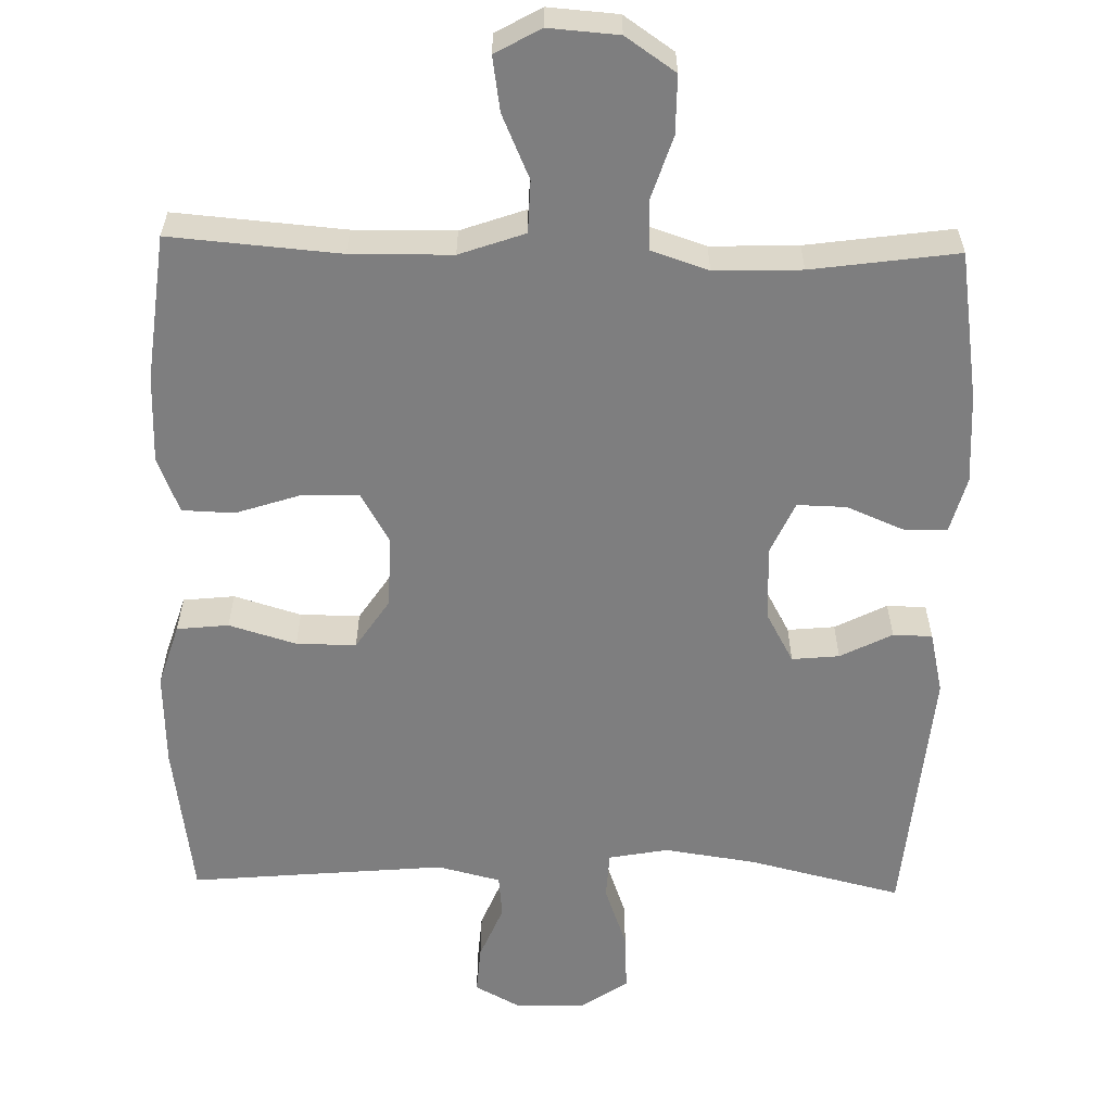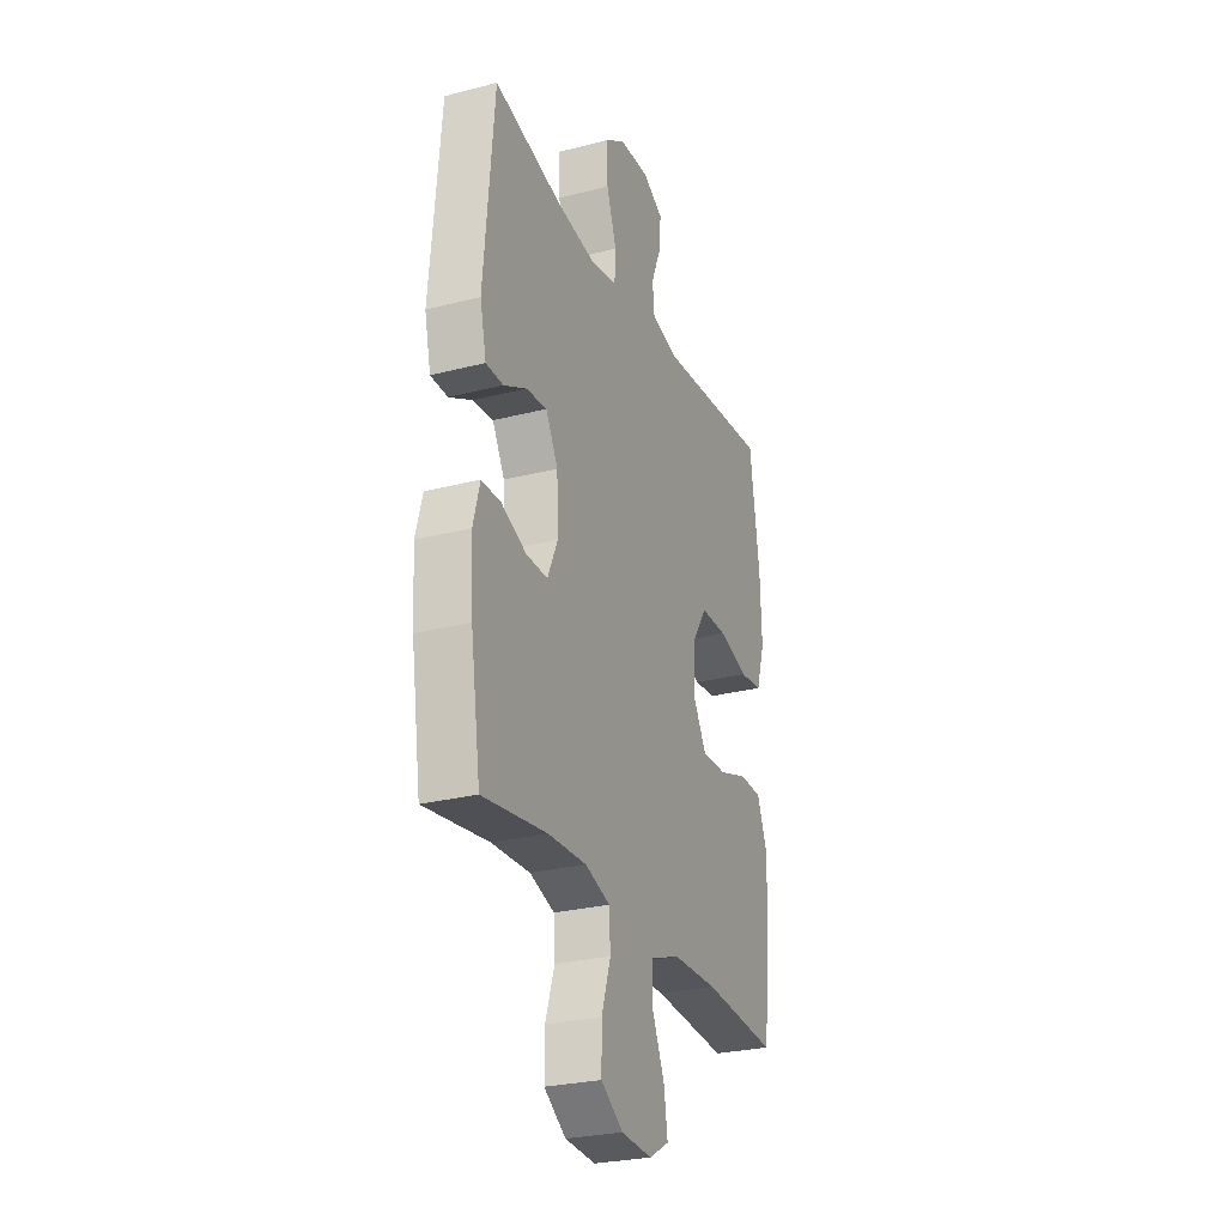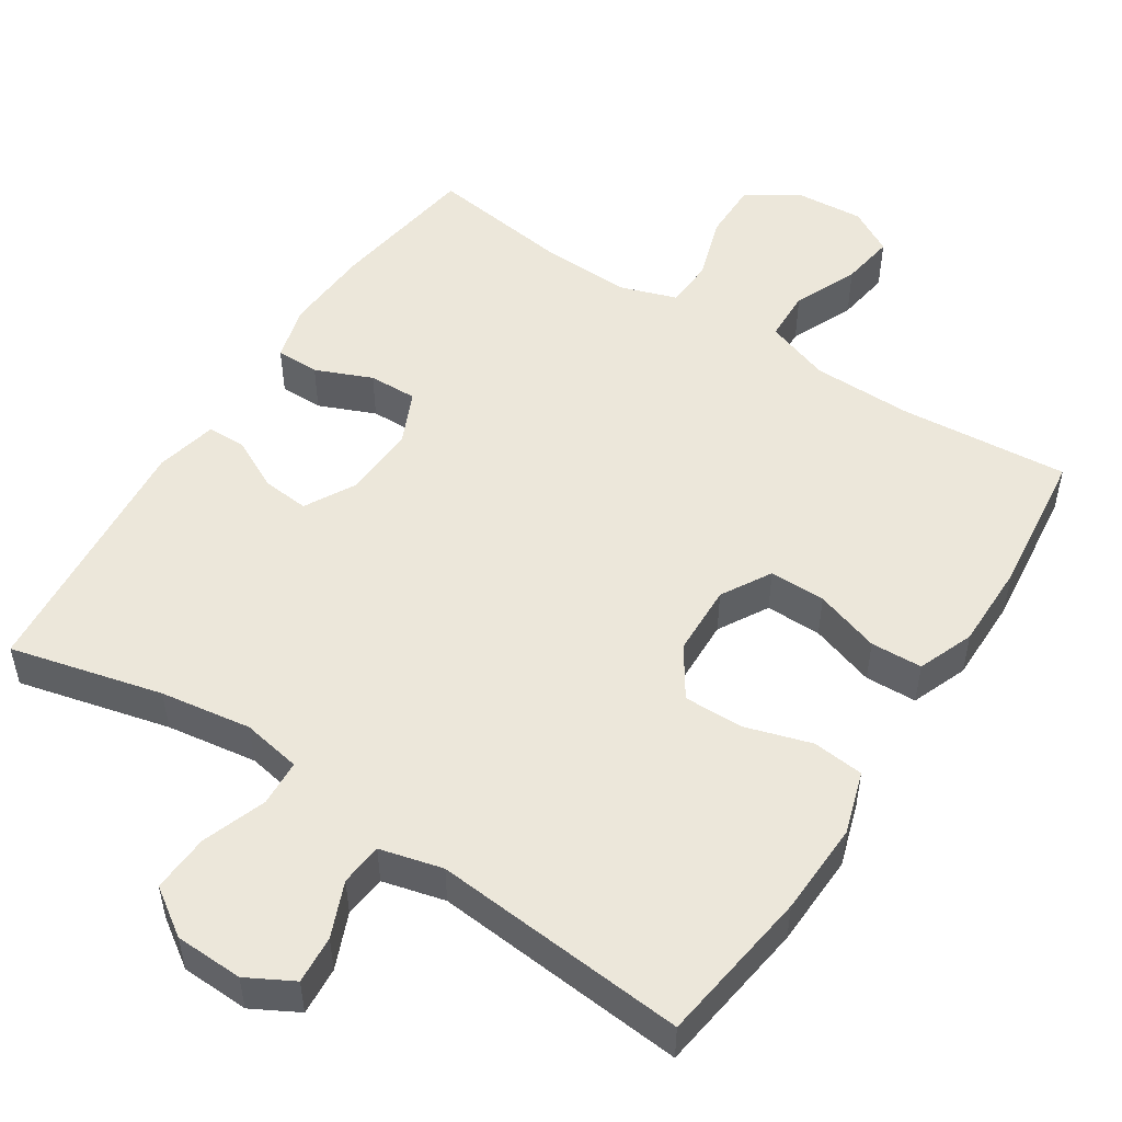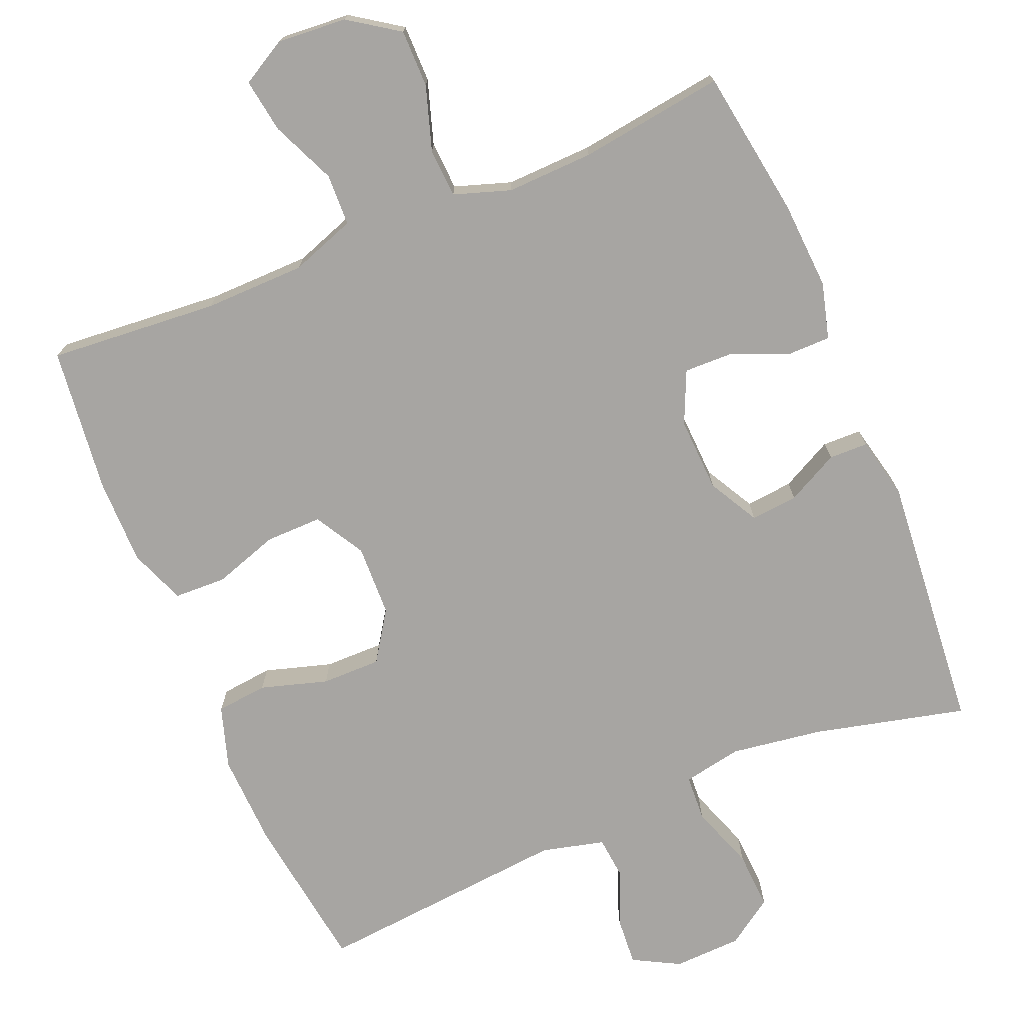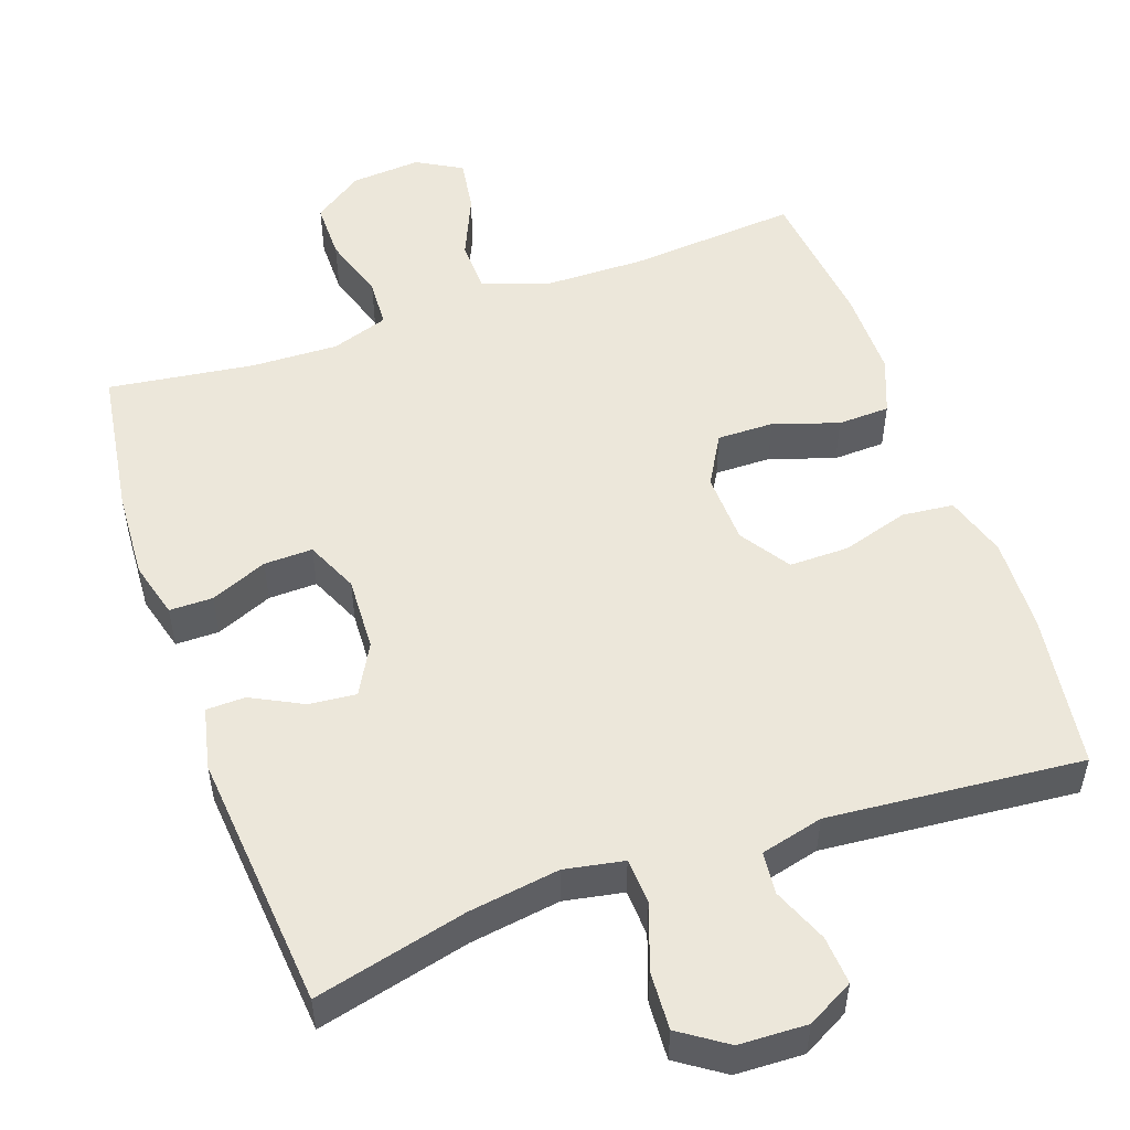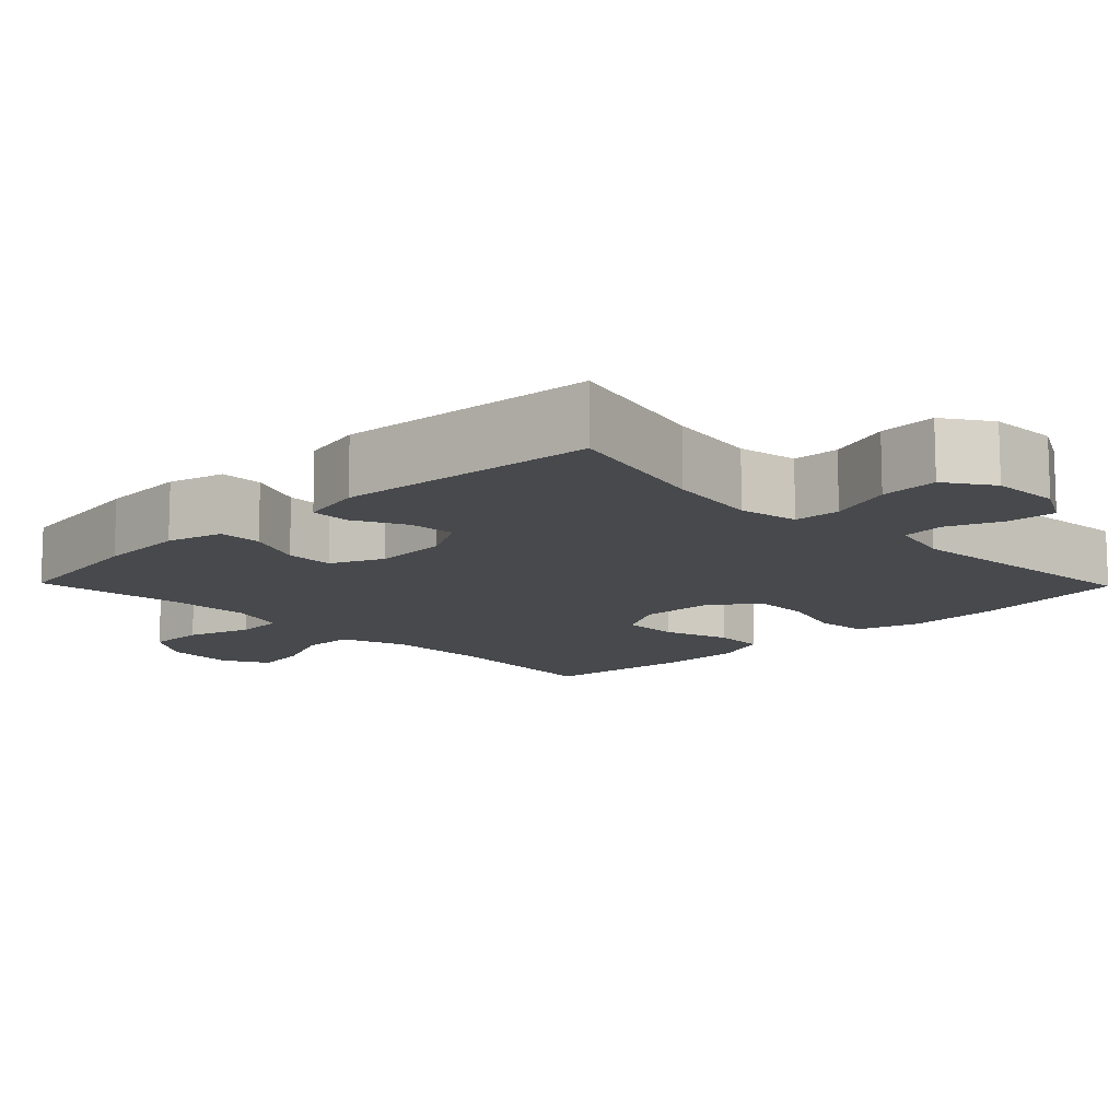
<metadata>
{"format":"obj","ext":"obj","renderer":"f3d","projection":"perspective","resolution":1024,"background":"white","views":[{"elev":-59.4,"azim":178.7,"up":"+Y"},{"elev":-27.0,"azim":-68.2,"up":"+Z"},{"elev":51.7,"azim":32.9,"up":"+Y"},{"elev":-73.9,"azim":-157.3,"up":"+Y"},{"elev":52.6,"azim":-19.4,"up":"+Y"},{"elev":-12.4,"azim":-45.8,"up":"+Y"}]}
</metadata>
<code>
o path1052
v 0.527 0.0375 -0.2915
v 0.5273 0.0375 -0.1737
v 0.4975 0.0375 -0.09755
v 0.427 0.0375 -0.09497
v 0.3381 0.0375 -0.1242
v 0.2615 0.0375 -0.125
v 0.2225 0.0375 -0.0572
v 0.2257 0.0375 0.04014
v 0.2706 0.0375 0.108
v 0.3515 0.0375 0.1074
v 0.4424 0.0375 0.08004
v 0.5124 0.0375 0.08741
v 0.539 0.0375 0.1721
v 0.5343 0.0375 0.2999
v 0.5042 0.0375 0.5126
v 0.1576 0.0375 0.4815
v 0.07218 0.0375 0.5029
v 0.0664 0.0375 0.5607
v 0.09723 0.0375 0.6356
v 0.1021 0.0375 0.7013
v 0.03887 0.0375 0.7354
v -0.05398 0.0375 0.7319
v -0.1176 0.0375 0.6887
v -0.1132 0.0375 0.6097
v -0.08208 0.0375 0.5221
v -0.08563 0.0375 0.4589
v -0.1662 0.0375 0.4439
v -0.2902 0.0375 0.4622
v -0.4977 0.0375 0.5126
v -0.5289 0.0375 0.1603
v -0.5099 0.0375 0.076
v -0.4568 0.0375 0.07489
v -0.3865 0.0375 0.1108
v -0.3224 0.0375 0.117
v -0.2849 0.0375 0.04858
v -0.2804 0.0375 -0.05285
v -0.3122 0.0375 -0.1239
v -0.3784 0.0375 -0.1224
v -0.4554 0.0375 -0.09014
v -0.5147 0.0375 -0.09034
v -0.5354 0.0375 -0.1669
v -0.5283 0.0375 -0.287
v -0.4977 0.0375 -0.4891
v -0.2998 0.0375 -0.4616
v -0.1815 0.0375 -0.4576
v -0.1045 0.0375 -0.4833
v -0.1008 0.0375 -0.5499
v -0.1288 0.0375 -0.6367
v -0.1289 0.0375 -0.7154
v -0.0613 0.0375 -0.7617
v 0.0335 0.0375 -0.7688
v 0.09492 0.0375 -0.7342
v 0.08369 0.0375 -0.6609
v 0.04564 0.0375 -0.5738
v 0.04787 0.0375 -0.5034
v 0.1365 0.0375 -0.4721
v 0.2739 0.0375 -0.4701
v 0.5042 0.0375 -0.4891
v 0.527 -0.0375 -0.2915
v 0.5273 -0.0375 -0.1737
v 0.4975 -0.0375 -0.09755
v 0.427 -0.0375 -0.09497
v 0.3381 -0.0375 -0.1242
v 0.2615 -0.0375 -0.125
v 0.2225 -0.0375 -0.0572
v 0.2257 -0.0375 0.04014
v 0.2706 -0.0375 0.108
v 0.3515 -0.0375 0.1074
v 0.4424 -0.0375 0.08004
v 0.5124 -0.0375 0.08741
v 0.539 -0.0375 0.1721
v 0.5343 -0.0375 0.2999
v 0.5042 -0.0375 0.5126
v 0.1576 -0.0375 0.4815
v 0.07218 -0.0375 0.5029
v 0.0664 -0.0375 0.5607
v 0.09723 -0.0375 0.6356
v 0.1021 -0.0375 0.7013
v 0.03887 -0.0375 0.7354
v -0.05398 -0.0375 0.7319
v -0.1176 -0.0375 0.6887
v -0.1132 -0.0375 0.6097
v -0.08208 -0.0375 0.5221
v -0.08563 -0.0375 0.4589
v -0.1662 -0.0375 0.4439
v -0.2902 -0.0375 0.4622
v -0.4977 -0.0375 0.5126
v -0.5289 -0.0375 0.1603
v -0.5099 -0.0375 0.076
v -0.4568 -0.0375 0.07489
v -0.3865 -0.0375 0.1108
v -0.3224 -0.0375 0.117
v -0.2849 -0.0375 0.04858
v -0.2804 -0.0375 -0.05285
v -0.3122 -0.0375 -0.1239
v -0.3784 -0.0375 -0.1224
v -0.4554 -0.0375 -0.09014
v -0.5147 -0.0375 -0.09034
v -0.5354 -0.0375 -0.1669
v -0.5283 -0.0375 -0.287
v -0.4977 -0.0375 -0.4891
v -0.2998 -0.0375 -0.4616
v -0.1815 -0.0375 -0.4576
v -0.1045 -0.0375 -0.4833
v -0.1008 -0.0375 -0.5499
v -0.1288 -0.0375 -0.6367
v -0.1289 -0.0375 -0.7154
v -0.0613 -0.0375 -0.7617
v 0.0335 -0.0375 -0.7688
v 0.09492 -0.0375 -0.7342
v 0.08369 -0.0375 -0.6609
v 0.04564 -0.0375 -0.5738
v 0.04787 -0.0375 -0.5034
v 0.1365 -0.0375 -0.4721
v 0.2739 -0.0375 -0.4701
v 0.5042 -0.0375 -0.4891
v -0.0613 0.0375 -0.7617
v 0.0335 0.0375 -0.7688
v 0.09492 0.0375 -0.7342
v 0.09492 0.0375 -0.7342
v -0.1289 0.0375 -0.7154
v 0.08369 0.0375 -0.6609
v -0.1288 0.0375 -0.6367
v 0.04564 0.0375 -0.5738
v -0.1008 0.0375 -0.5499
v 0.04787 0.0375 -0.5034
v 0.04787 0.0375 -0.5034
v -0.1045 0.0375 -0.4833
v -0.1045 0.0375 -0.4833
v 0.1365 0.0375 -0.4721
v -0.1815 0.0375 -0.4576
v 0.2739 0.0375 -0.4701
v 0.5042 0.0375 -0.4891
v 0.5042 0.0375 -0.4891
v -0.4977 0.0375 -0.4891
v -0.4977 0.0375 -0.4891
v -0.2998 0.0375 -0.4616
v 0.527 0.0375 -0.2915
v -0.5283 0.0375 -0.287
v 0.5273 0.0375 -0.1737
v -0.5354 0.0375 -0.1669
v 0.4975 0.0375 -0.09755
v 0.4975 0.0375 -0.09755
v -0.5147 0.0375 -0.09034
v -0.5147 0.0375 -0.09034
v -0.3122 0.0375 -0.1239
v -0.3122 0.0375 -0.1239
v -0.3784 0.0375 -0.1224
v 0.3381 0.0375 -0.1242
v 0.2615 0.0375 -0.125
v 0.2615 0.0375 -0.125
v 0.2225 0.0375 -0.0572
v 0.427 0.0375 -0.09497
v -0.2804 0.0375 -0.05285
v -0.4554 0.0375 -0.09014
v 0.2257 0.0375 0.04014
v -0.2849 0.0375 0.04858
v 0.2706 0.0375 0.108
v -0.3224 0.0375 0.117
v -0.3224 0.0375 0.117
v -0.5099 0.0375 0.076
v -0.5099 0.0375 0.076
v -0.4568 0.0375 0.07489
v -0.3865 0.0375 0.1108
v -0.5289 0.0375 0.1603
v 0.3515 0.0375 0.1074
v 0.4424 0.0375 0.08004
v 0.5124 0.0375 0.08741
v 0.5124 0.0375 0.08741
v 0.539 0.0375 0.1721
v 0.5343 0.0375 0.2999
v -0.4977 0.0375 0.5126
v -0.4977 0.0375 0.5126
v -0.1662 0.0375 0.4439
v -0.2902 0.0375 0.4622
v -0.08563 0.0375 0.4589
v -0.08563 0.0375 0.4589
v -0.08208 0.0375 0.5221
v 0.1576 0.0375 0.4815
v 0.07218 0.0375 0.5029
v 0.07218 0.0375 0.5029
v 0.5042 0.0375 0.5126
v 0.5042 0.0375 0.5126
v 0.0664 0.0375 0.5607
v -0.1132 0.0375 0.6097
v 0.09723 0.0375 0.6356
v -0.1176 0.0375 0.6887
v 0.1021 0.0375 0.7013
v 0.1021 0.0375 0.7013
v -0.05398 0.0375 0.7319
v 0.03887 0.0375 0.7354
v -0.0613 -0.0375 -0.7617
v 0.0335 -0.0375 -0.7688
v 0.09492 -0.0375 -0.7342
v 0.09492 -0.0375 -0.7342
v -0.1289 -0.0375 -0.7154
v 0.08369 -0.0375 -0.6609
v -0.1288 -0.0375 -0.6367
v 0.04564 -0.0375 -0.5738
v -0.1008 -0.0375 -0.5499
v 0.04787 -0.0375 -0.5034
v 0.04787 -0.0375 -0.5034
v -0.1045 -0.0375 -0.4833
v -0.1045 -0.0375 -0.4833
v 0.1365 -0.0375 -0.4721
v -0.1815 -0.0375 -0.4576
v 0.2739 -0.0375 -0.4701
v 0.5042 -0.0375 -0.4891
v 0.5042 -0.0375 -0.4891
v -0.4977 -0.0375 -0.4891
v -0.4977 -0.0375 -0.4891
v -0.2998 -0.0375 -0.4616
v 0.527 -0.0375 -0.2915
v -0.5283 -0.0375 -0.287
v 0.5273 -0.0375 -0.1737
v -0.5354 -0.0375 -0.1669
v 0.4975 -0.0375 -0.09755
v 0.4975 -0.0375 -0.09755
v -0.5147 -0.0375 -0.09034
v -0.5147 -0.0375 -0.09034
v -0.3122 -0.0375 -0.1239
v -0.3122 -0.0375 -0.1239
v -0.3784 -0.0375 -0.1224
v 0.3381 -0.0375 -0.1242
v 0.2615 -0.0375 -0.125
v 0.2615 -0.0375 -0.125
v 0.2225 -0.0375 -0.0572
v 0.427 -0.0375 -0.09497
v -0.2804 -0.0375 -0.05285
v -0.4554 -0.0375 -0.09014
v 0.2257 -0.0375 0.04014
v -0.2849 -0.0375 0.04858
v 0.2706 -0.0375 0.108
v -0.3224 -0.0375 0.117
v -0.3224 -0.0375 0.117
v -0.5099 -0.0375 0.076
v -0.5099 -0.0375 0.076
v -0.4568 -0.0375 0.07489
v -0.3865 -0.0375 0.1108
v -0.5289 -0.0375 0.1603
v 0.3515 -0.0375 0.1074
v 0.4424 -0.0375 0.08004
v 0.5124 -0.0375 0.08741
v 0.5124 -0.0375 0.08741
v 0.539 -0.0375 0.1721
v 0.5343 -0.0375 0.2999
v -0.4977 -0.0375 0.5126
v -0.4977 -0.0375 0.5126
v -0.1662 -0.0375 0.4439
v -0.2902 -0.0375 0.4622
v -0.08563 -0.0375 0.4589
v -0.08563 -0.0375 0.4589
v -0.08208 -0.0375 0.5221
v 0.1576 -0.0375 0.4815
v 0.07218 -0.0375 0.5029
v 0.07218 -0.0375 0.5029
v 0.5042 -0.0375 0.5126
v 0.5042 -0.0375 0.5126
v 0.0664 -0.0375 0.5607
v -0.1132 -0.0375 0.6097
v 0.09723 -0.0375 0.6356
v -0.1176 -0.0375 0.6887
v 0.1021 -0.0375 0.7013
v 0.1021 -0.0375 0.7013
v -0.05398 -0.0375 0.7319
v 0.03887 -0.0375 0.7354
f 192 197 198
f 203 227 229
f 216 230 219
f 239 240 238
f 225 227 203
f 199 198 197
f 239 250 240
f 213 224 207
f 203 229 221
f 255 253 251
f 205 225 203
f 217 228 215
f 214 223 216
f 255 251 254
f 253 259 260
f 260 265 262
f 205 203 201
f 250 234 249
f 246 241 245
f 215 224 213
f 232 249 234
f 207 225 205
f 241 254 233
f 206 221 212
f 233 251 231
f 212 214 210
f 254 246 257
f 231 251 232
f 203 221 206
f 259 253 255
f 243 245 242
f 261 265 259
f 251 249 232
f 266 265 261
f 201 200 199
f 238 240 236
f 242 245 241
f 254 241 246
f 224 215 228
f 197 193 194
f 227 231 229
f 229 231 232
f 240 250 247
f 200 201 203
f 213 207 208
f 198 199 200
f 192 198 196
f 207 224 225
f 234 250 239
f 263 266 261
f 260 259 265
f 223 230 216
f 212 221 223
f 233 254 251
f 192 193 197
f 212 223 214
f 50 51 109 108
f 51 120 195 109
f 49 50 108 107
f 52 53 111 110
f 48 49 107 106
f 53 54 112 111
f 47 48 106 105
f 54 127 202 112
f 129 47 105 204
f 55 56 114 113
f 45 46 104 103
f 57 134 209 115
f 136 44 102 211
f 56 57 115 114
f 44 45 103 102
f 58 1 59 116
f 42 43 101 100
f 1 2 60 59
f 41 42 100 99
f 2 143 218 60
f 145 41 99 220
f 147 38 96 222
f 5 151 226 63
f 6 7 65 64
f 4 5 63 62
f 3 4 62 61
f 36 37 95 94
f 39 40 98 97
f 38 39 97 96
f 7 8 66 65
f 35 36 94 93
f 8 9 67 66
f 160 35 93 235
f 162 32 90 237
f 32 33 91 90
f 30 31 89 88
f 10 11 69 68
f 11 169 244 69
f 12 13 71 70
f 9 10 68 67
f 33 34 92 91
f 13 14 72 71
f 173 30 88 248
f 27 28 86 85
f 177 27 85 252
f 25 26 84 83
f 16 181 256 74
f 183 16 74 258
f 14 15 73 72
f 28 29 87 86
f 17 18 76 75
f 24 25 83 82
f 18 19 77 76
f 23 24 82 81
f 19 189 264 77
f 22 23 81 80
f 21 22 80 79
f 20 21 79 78
f 117 123 122
f 128 154 152
f 141 144 155
f 164 163 165
f 150 128 152
f 124 122 123
f 164 165 175
f 138 132 149
f 128 146 154
f 180 176 178
f 130 128 150
f 142 140 153
f 139 141 148
f 180 179 176
f 178 185 184
f 185 187 190
f 130 126 128
f 175 174 159
f 171 170 166
f 140 138 149
f 157 159 174
f 132 130 150
f 166 158 179
f 131 137 146
f 158 156 176
f 137 135 139
f 179 182 171
f 156 157 176
f 128 131 146
f 184 180 178
f 168 167 170
f 186 184 190
f 176 157 174
f 191 186 190
f 126 124 125
f 163 161 165
f 167 166 170
f 179 171 166
f 149 153 140
f 122 119 118
f 152 154 156
f 154 157 156
f 165 172 175
f 125 128 126
f 138 133 132
f 123 125 124
f 117 121 123
f 132 150 149
f 159 164 175
f 188 186 191
f 185 190 184
f 148 141 155
f 137 148 146
f 158 176 179
f 117 122 118
f 137 139 148

</code>
